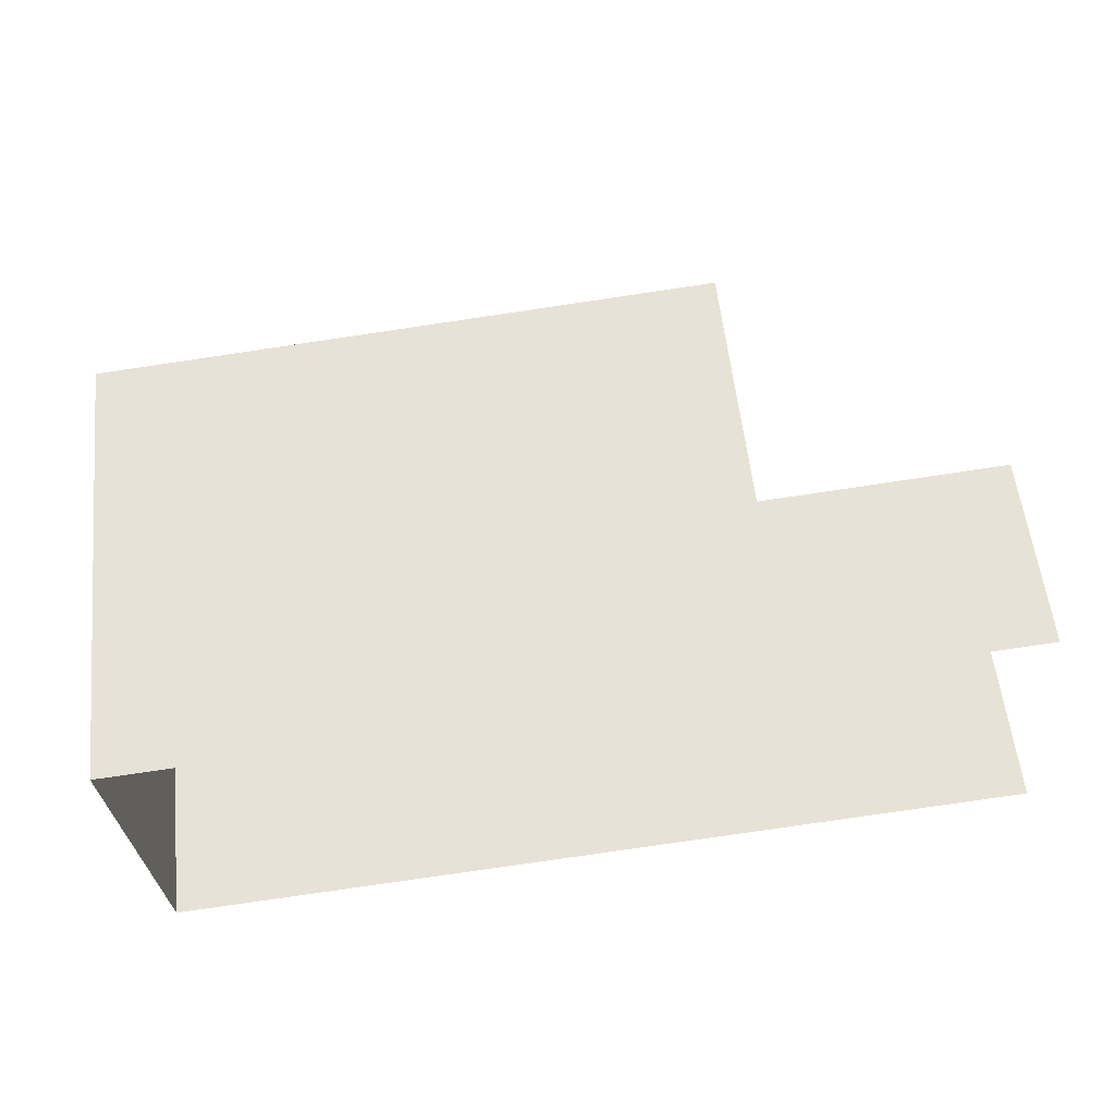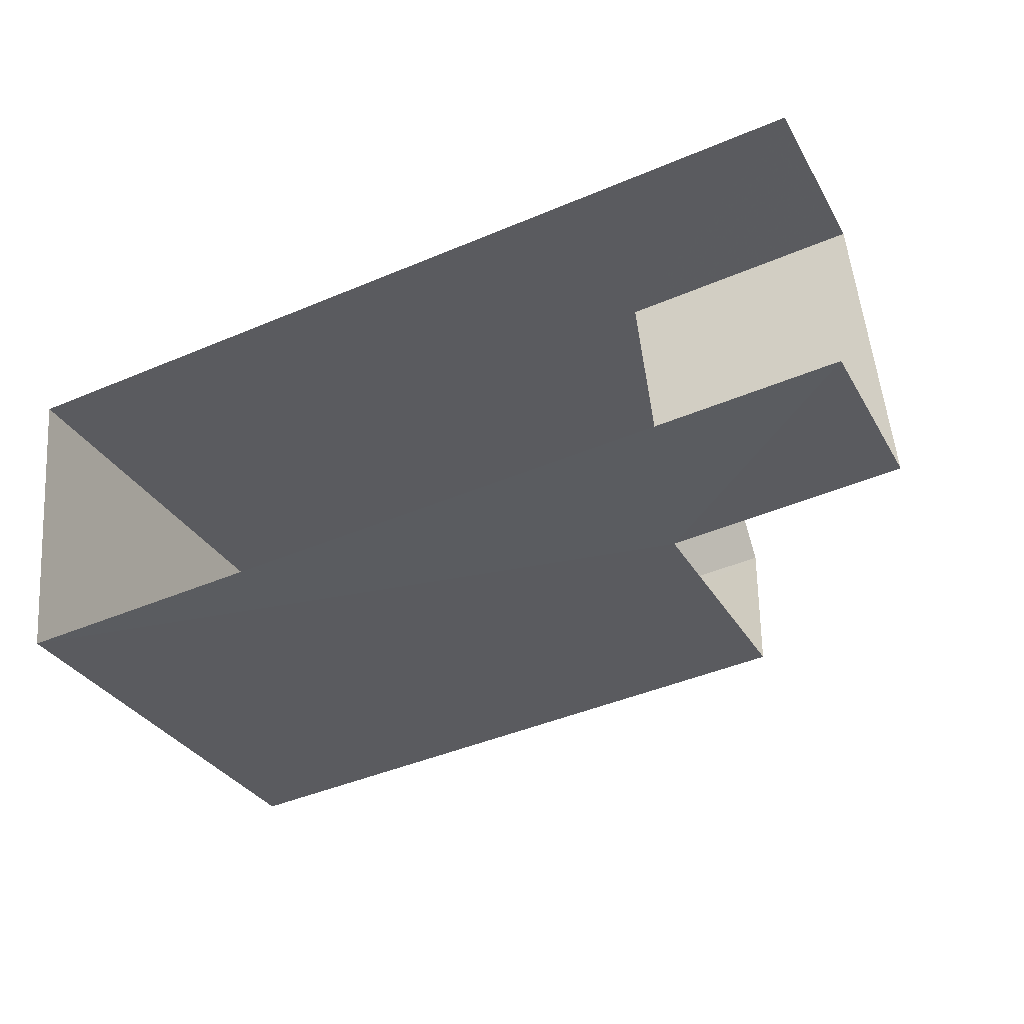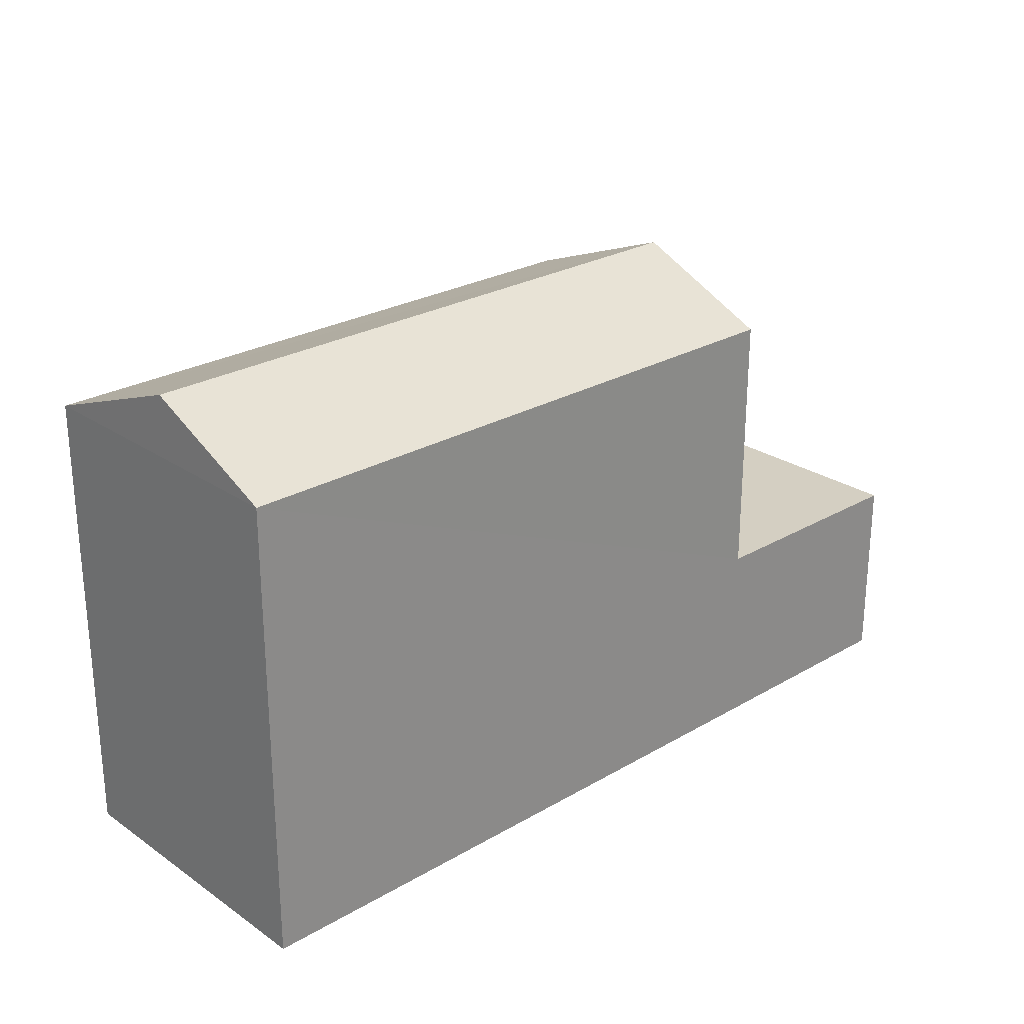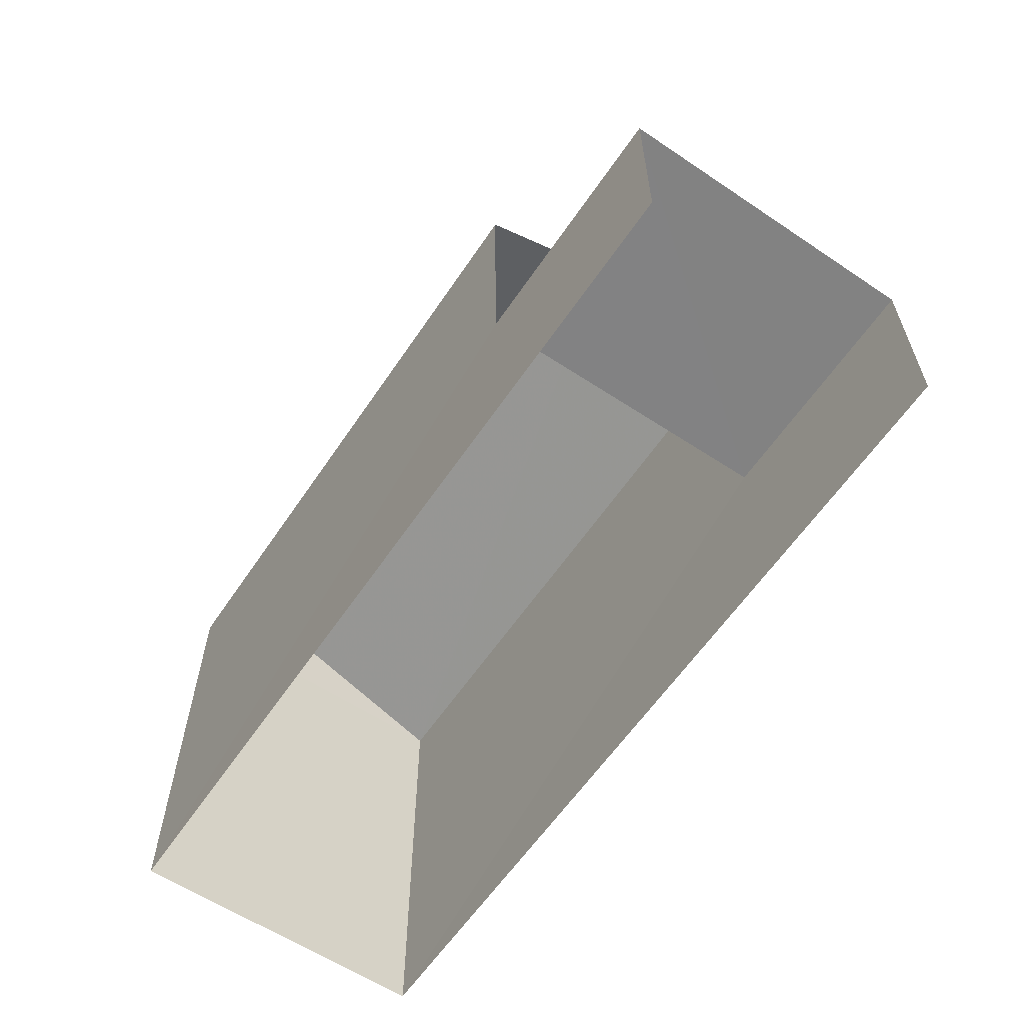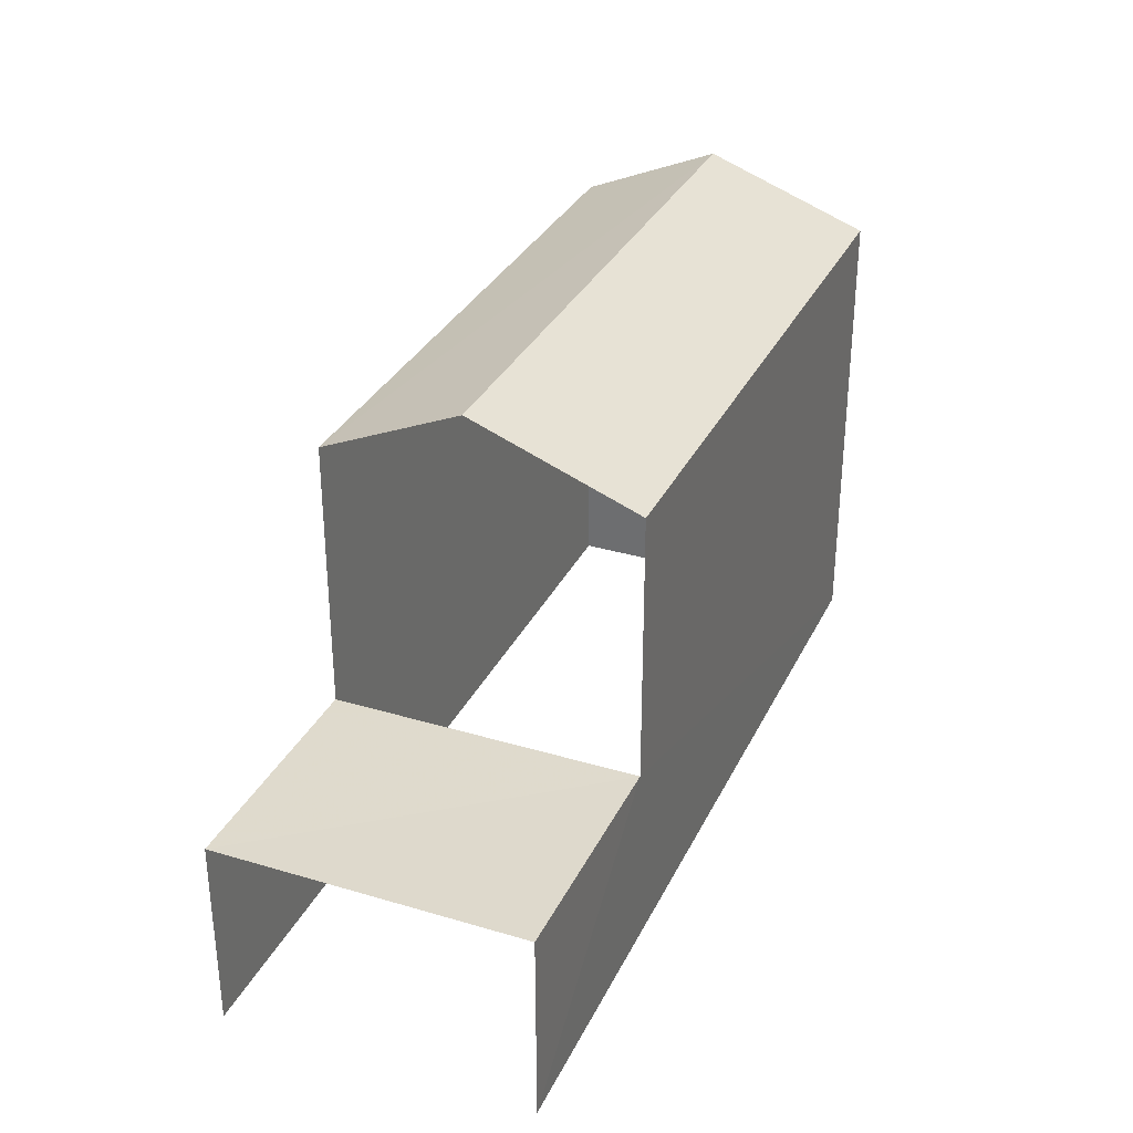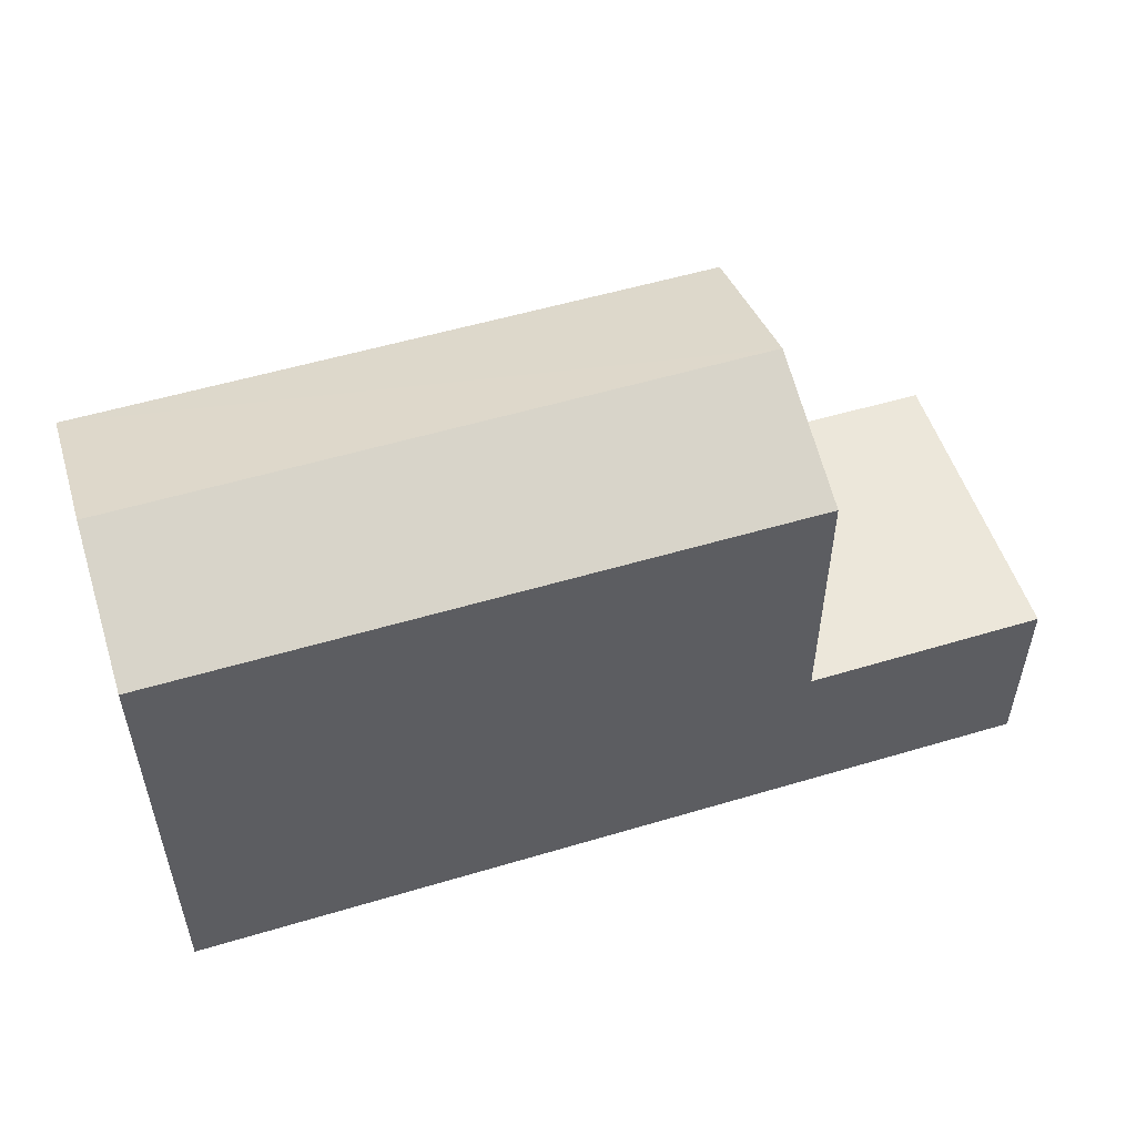
<metadata>
{"format":"obj","ext":"obj","renderer":"f3d","projection":"perspective","resolution":1024,"background":"white","views":[{"elev":57.1,"azim":173.9,"up":"+Y"},{"elev":-32.1,"azim":-154.6,"up":"+Y"},{"elev":25.7,"azim":131.4,"up":"+Z"},{"elev":-60.7,"azim":-129.7,"up":"+Z"},{"elev":32.3,"azim":-73.1,"up":"+Z"},{"elev":53.4,"azim":156.6,"up":"+Z"}]}
</metadata>
<code>
v -3.734e+05 -1.052e+05 22.39
v -3.734e+05 -1.052e+05 22.39
v -3.734e+05 -1.052e+05 22.39
v -3.734e+05 -1.052e+05 22.39
v -3.734e+05 -1.052e+05 25.1
v -3.734e+05 -1.052e+05 25.1
v -3.734e+05 -1.052e+05 25.1
v -3.734e+05 -1.052e+05 25.1
v -3.734e+05 -1.052e+05 29.71
v -3.734e+05 -1.052e+05 28.85
v -3.734e+05 -1.052e+05 29.71
v -3.734e+05 -1.052e+05 28.85
v -3.734e+05 -1.052e+05 28.85
v -3.734e+05 -1.052e+05 28.85
f 1 2 3
f 4 1 3
f 13 6 9
f 6 5 9
f 5 12 9
f 8 1 4
f 8 7 1
f 5 6 7
f 8 5 7
f 9 10 11
f 9 12 10
f 11 13 9
f 11 14 13
f 13 14 6
f 7 6 1
f 1 6 2
f 6 14 2
f 3 2 10
f 10 14 11
f 10 2 14
f 8 4 5
f 4 3 5
f 5 10 12
f 5 3 10

</code>
